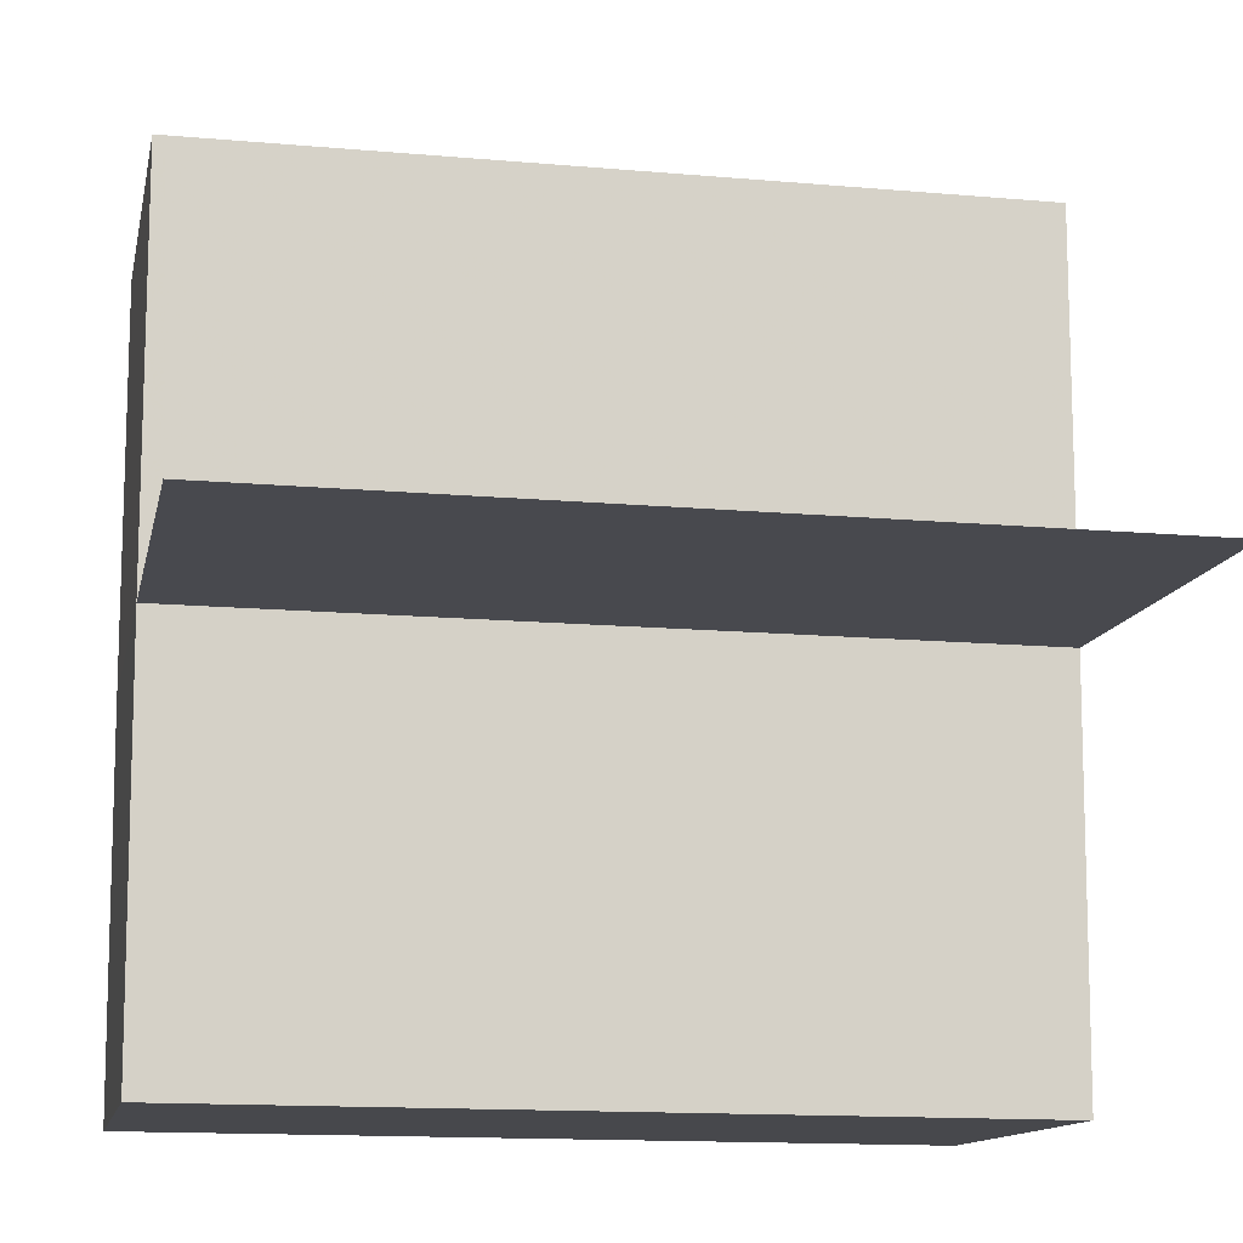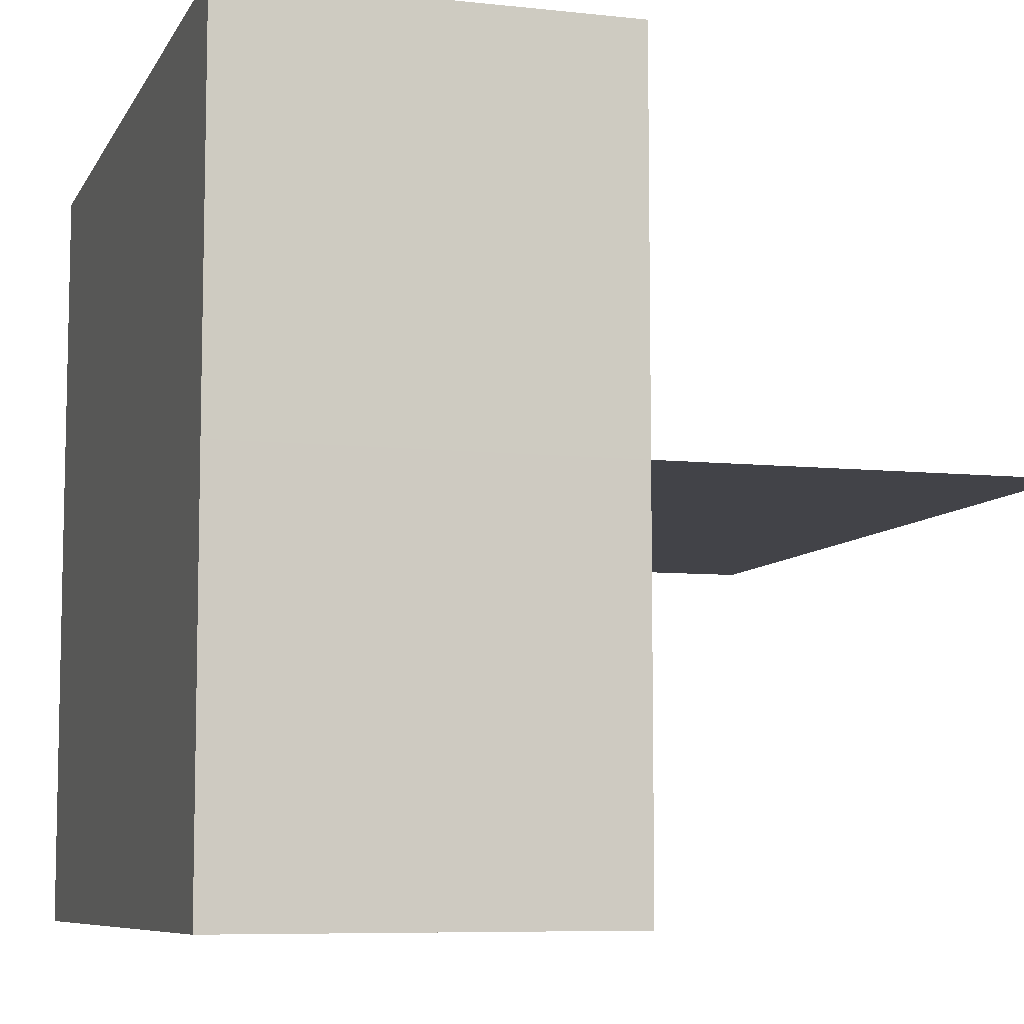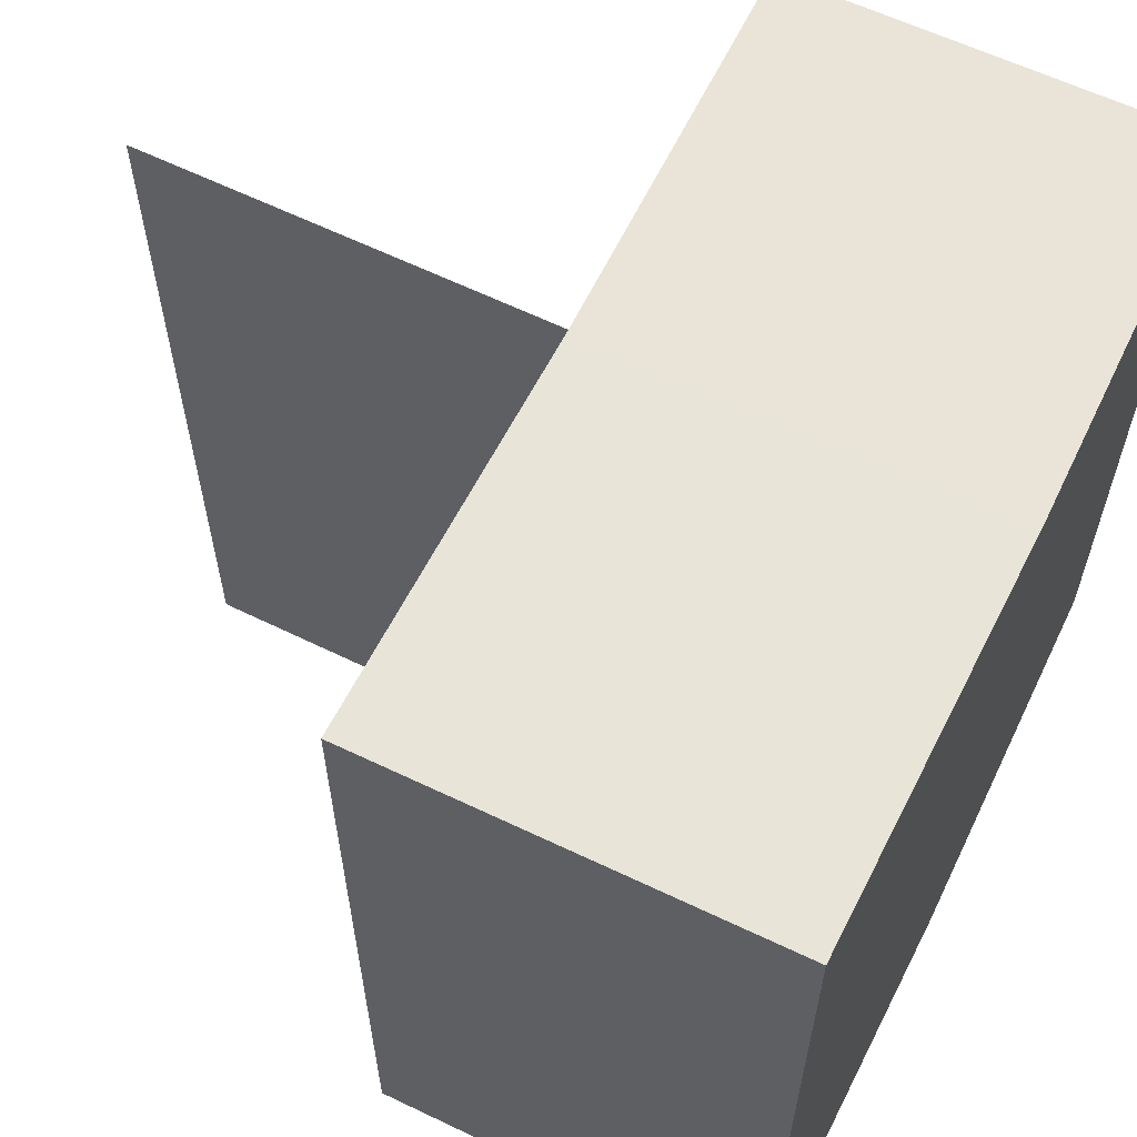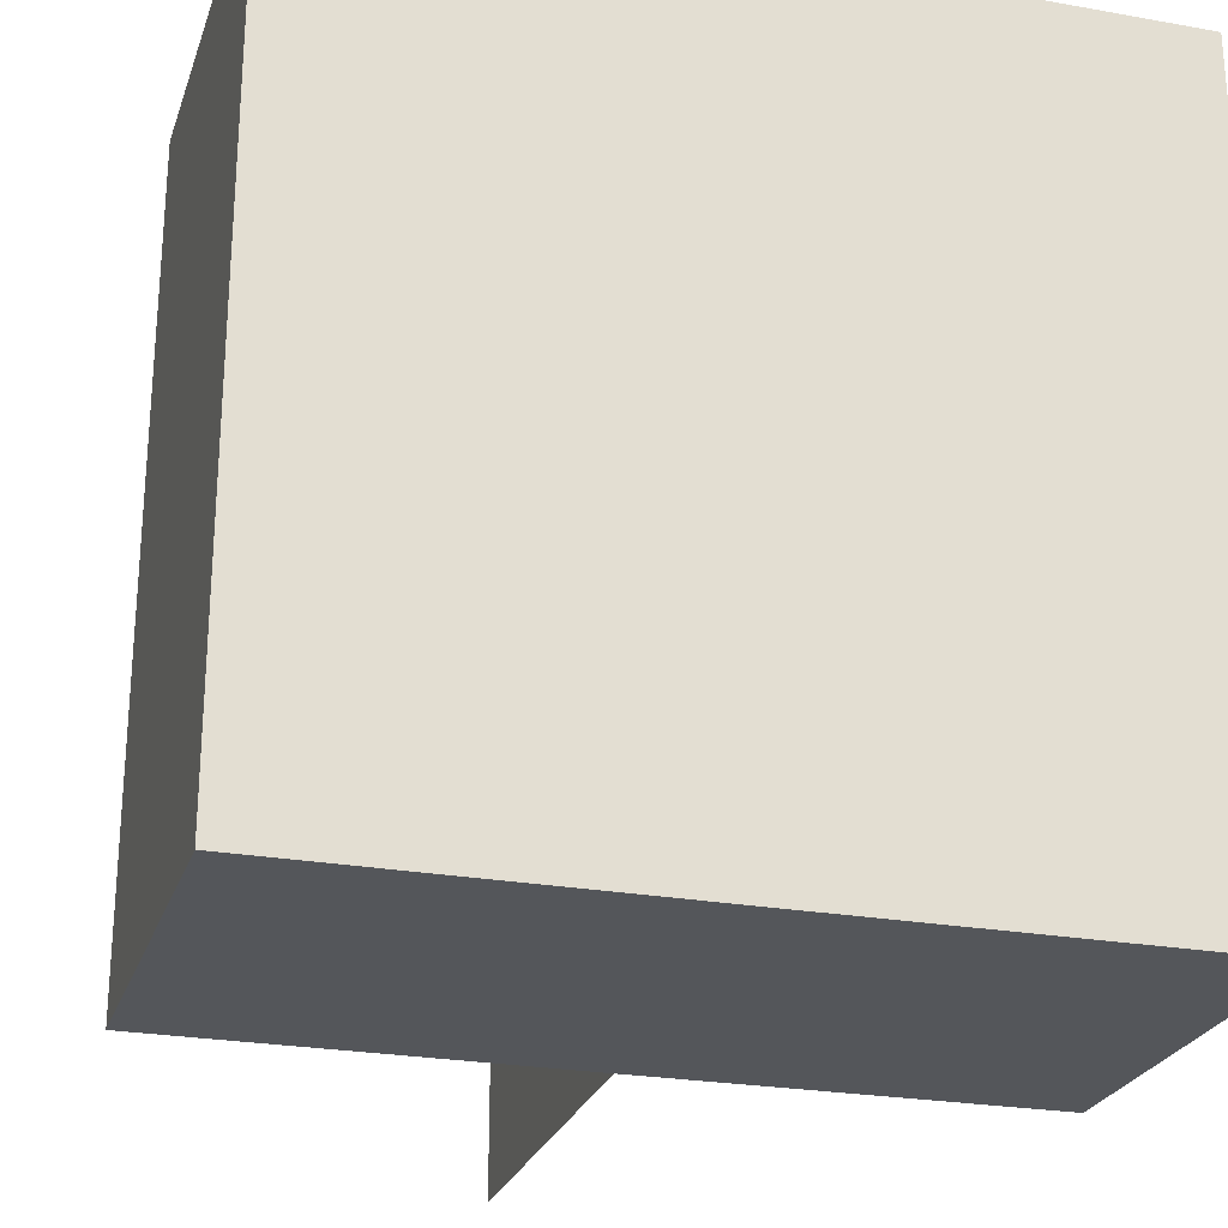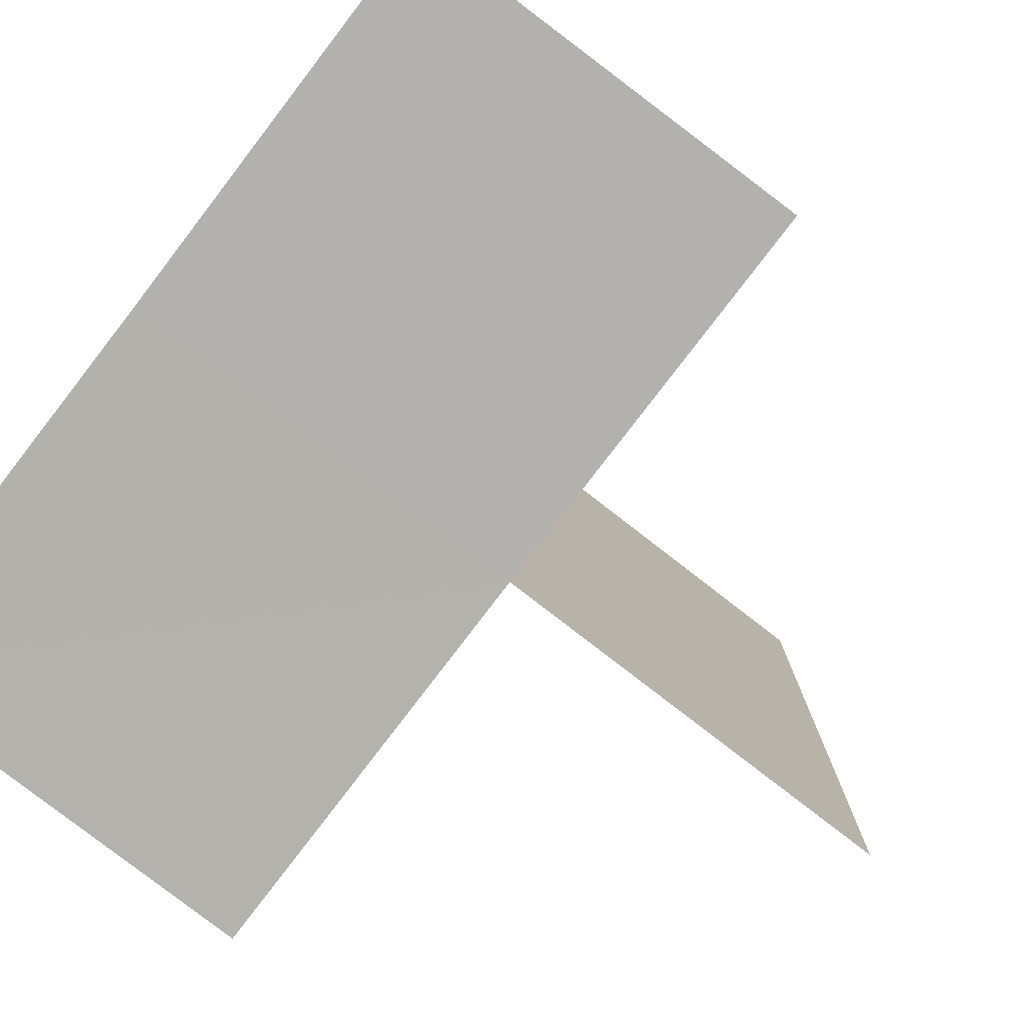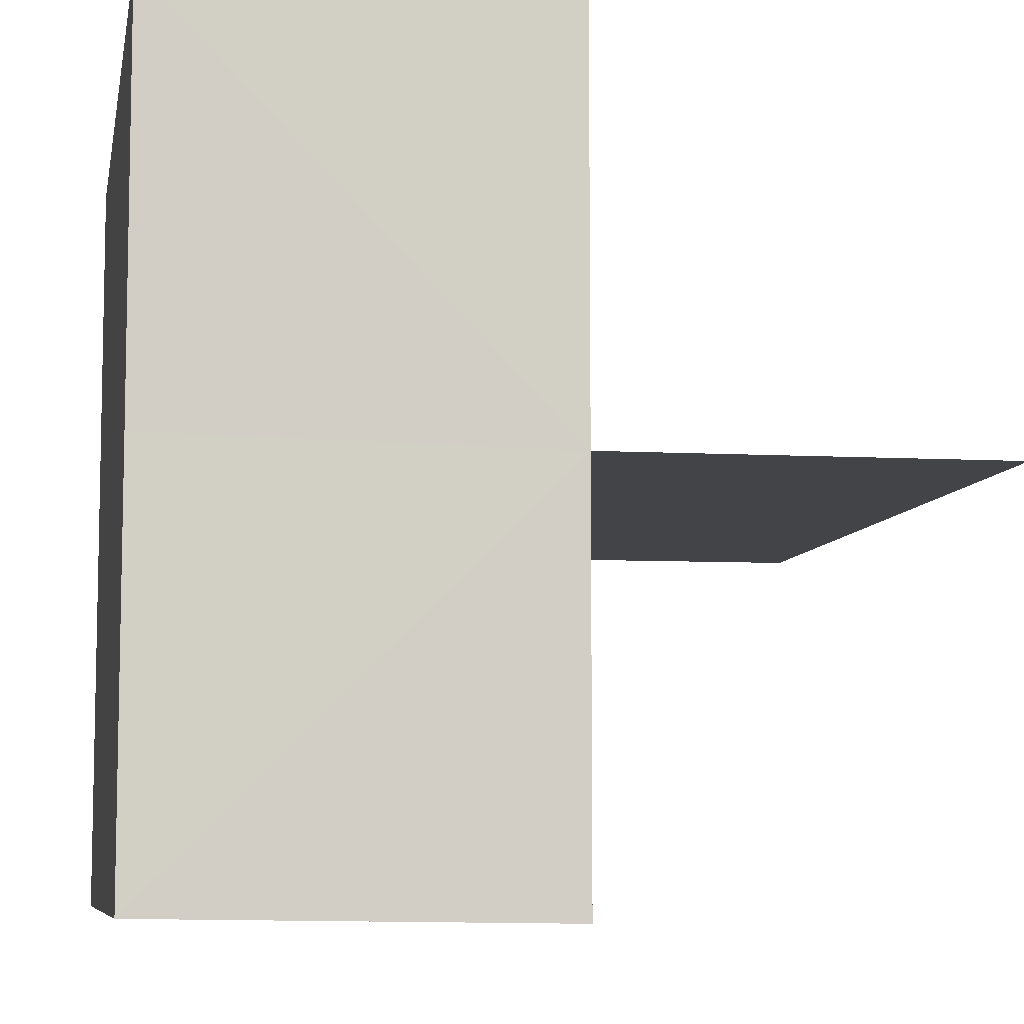
<metadata>
{"format":"obj","ext":"obj","renderer":"f3d","projection":"perspective","resolution":1024,"background":"white","views":[{"elev":-12.1,"azim":78.9,"up":"+Y"},{"elev":-7.8,"azim":-17.4,"up":"+Y"},{"elev":61.4,"azim":-153.5,"up":"+Z"},{"elev":-25.4,"azim":-106.1,"up":"+Z"},{"elev":-79.1,"azim":-37.4,"up":"+Z"},{"elev":-8.0,"azim":-10.1,"up":"+Y"}]}
</metadata>
<code>
o 3663
v 2211 1874 12.96
v 2211 1874 12.96
v 2211 1874 12.98
v 2211 1874 12.96
v 2211 1874 12.98
v 2211 1874 12.96
v 2211 1874 12.98
v 2211 1874 12.96
v 2211 1874 12.96
v 2211 1874 12.98
v 2211 1874 12.98
v 2211 1874 12.98
v 2211 1874 12.96
v 2211 1874 12.96
v 2211 1874 12.96
v 2211 1874 12.96
v 2211 1874 12.98
v 2211 1874 12.96
v 2211 1874 12.96
v 2211 1874 12.96
v 2211 1874 12.96
v 2211 1874 12.96
v 2211 1874 12.98
v 2211 1874 12.98
v 2211 1874 12.96
v 2211 1874 12.96
v 2211 1874 12.96
v 2211 1874 12.96
v 2211 1874 12.98
v 2211 1874 12.96
v 2211 1874 12.96
v 2211 1874 12.98
v 2211 1874 12.96
v 2211 1874 12.98
v 2211 1874 12.98
v 2211 1874 12.98
v 2211 1874 12.98
v 2211 1874 12.96
v 2211 1874 12.96
v 2211 1874 12.96
v 2211 1874 12.98
v 2211 1874 12.98
v 2211 1874 12.98
v 2211 1874 12.98
v 2211 1874 12.98
f 1 2 3
f 4 2 5
f 3 6 7
f 5 6 7
f 2 8 9
f 10 9 11
f 12 13 10
f 14 15 12
f 15 16 17
f 18 9 19
f 18 19 20
f 21 20 22
f 23 20 24
f 25 26 23
f 27 28 29
f 27 30 29
f 29 31 32
f 29 33 34
f 29 35 36
f 37 38 36
f 39 40 37
f 41 42 35
f 41 43 42
f 44 45 43

</code>
